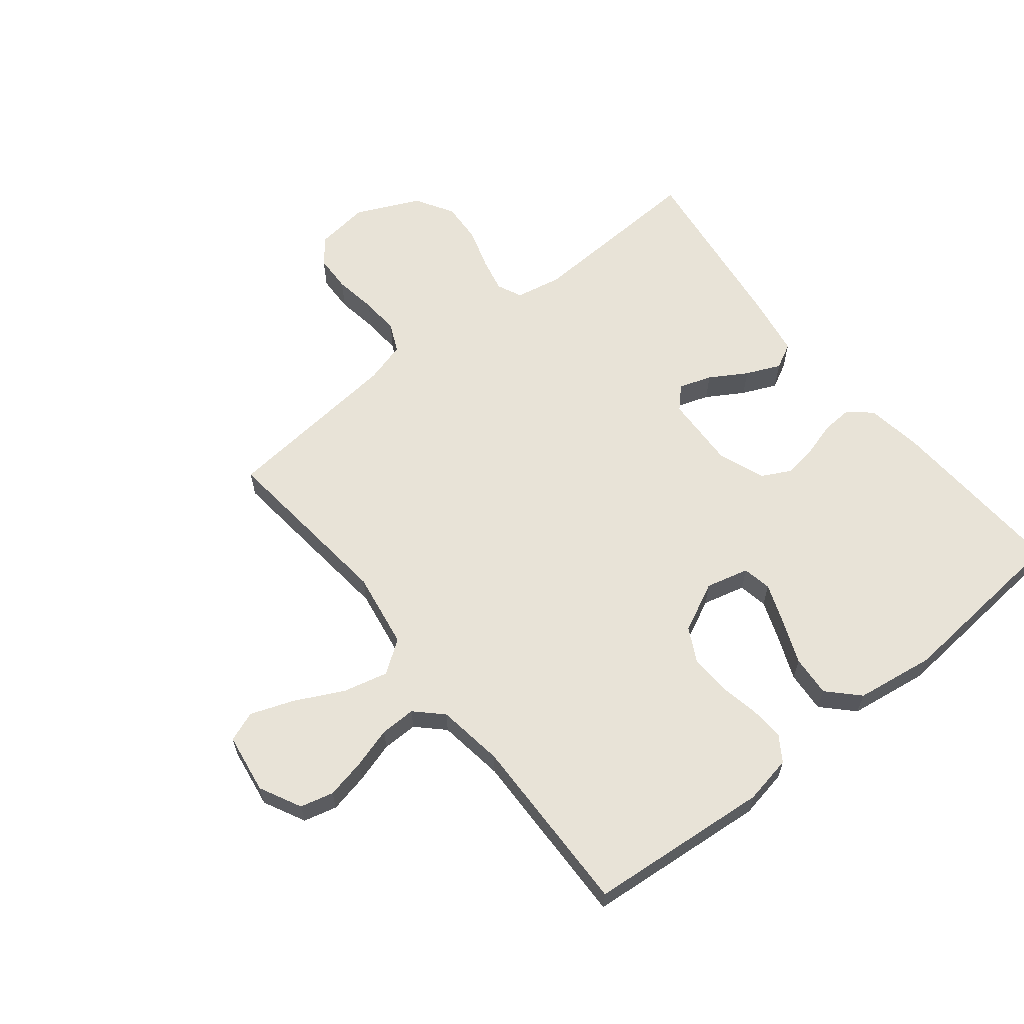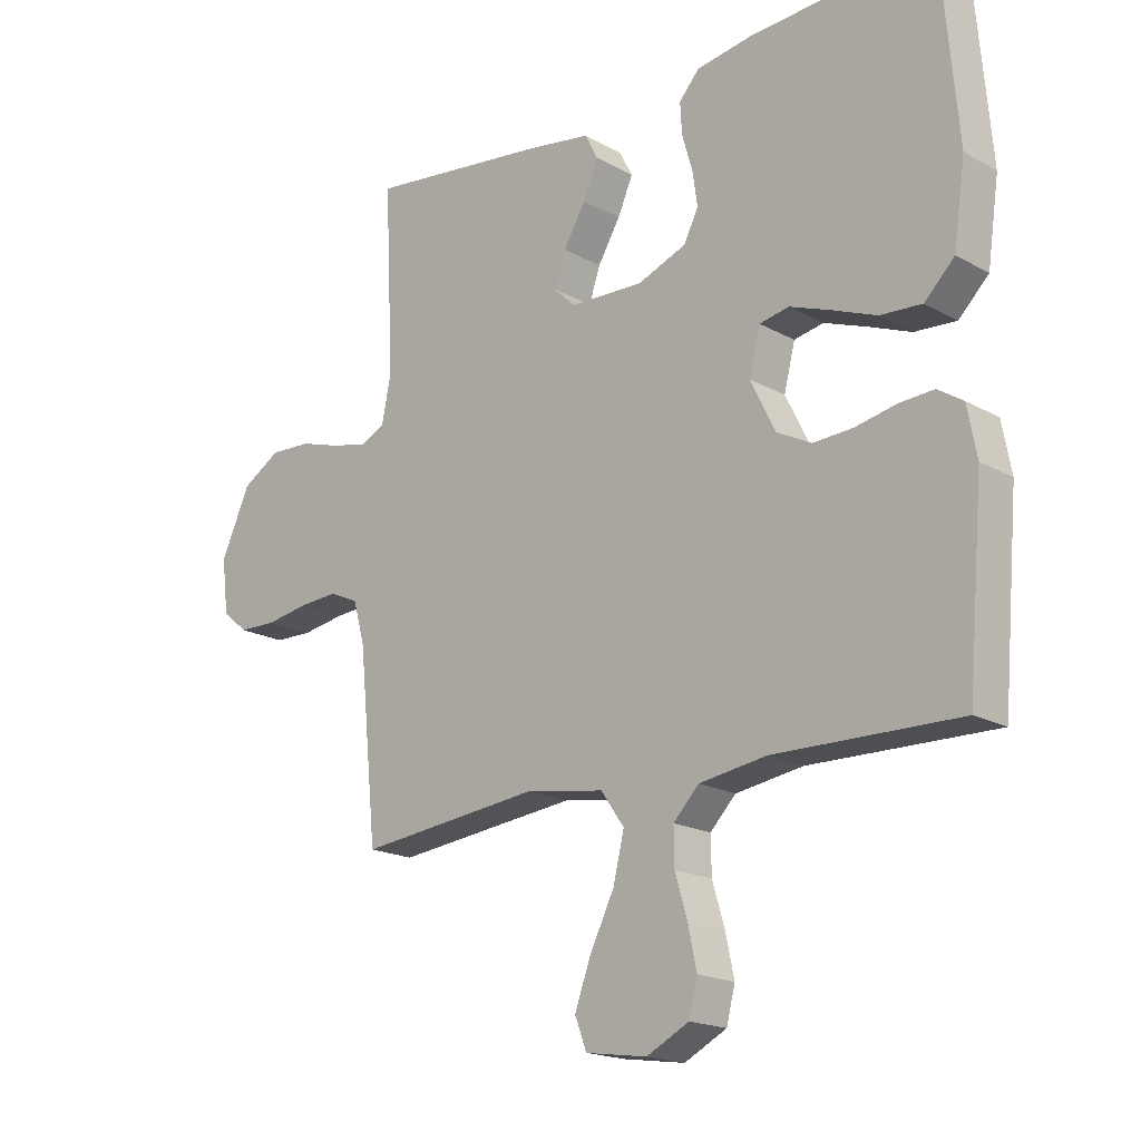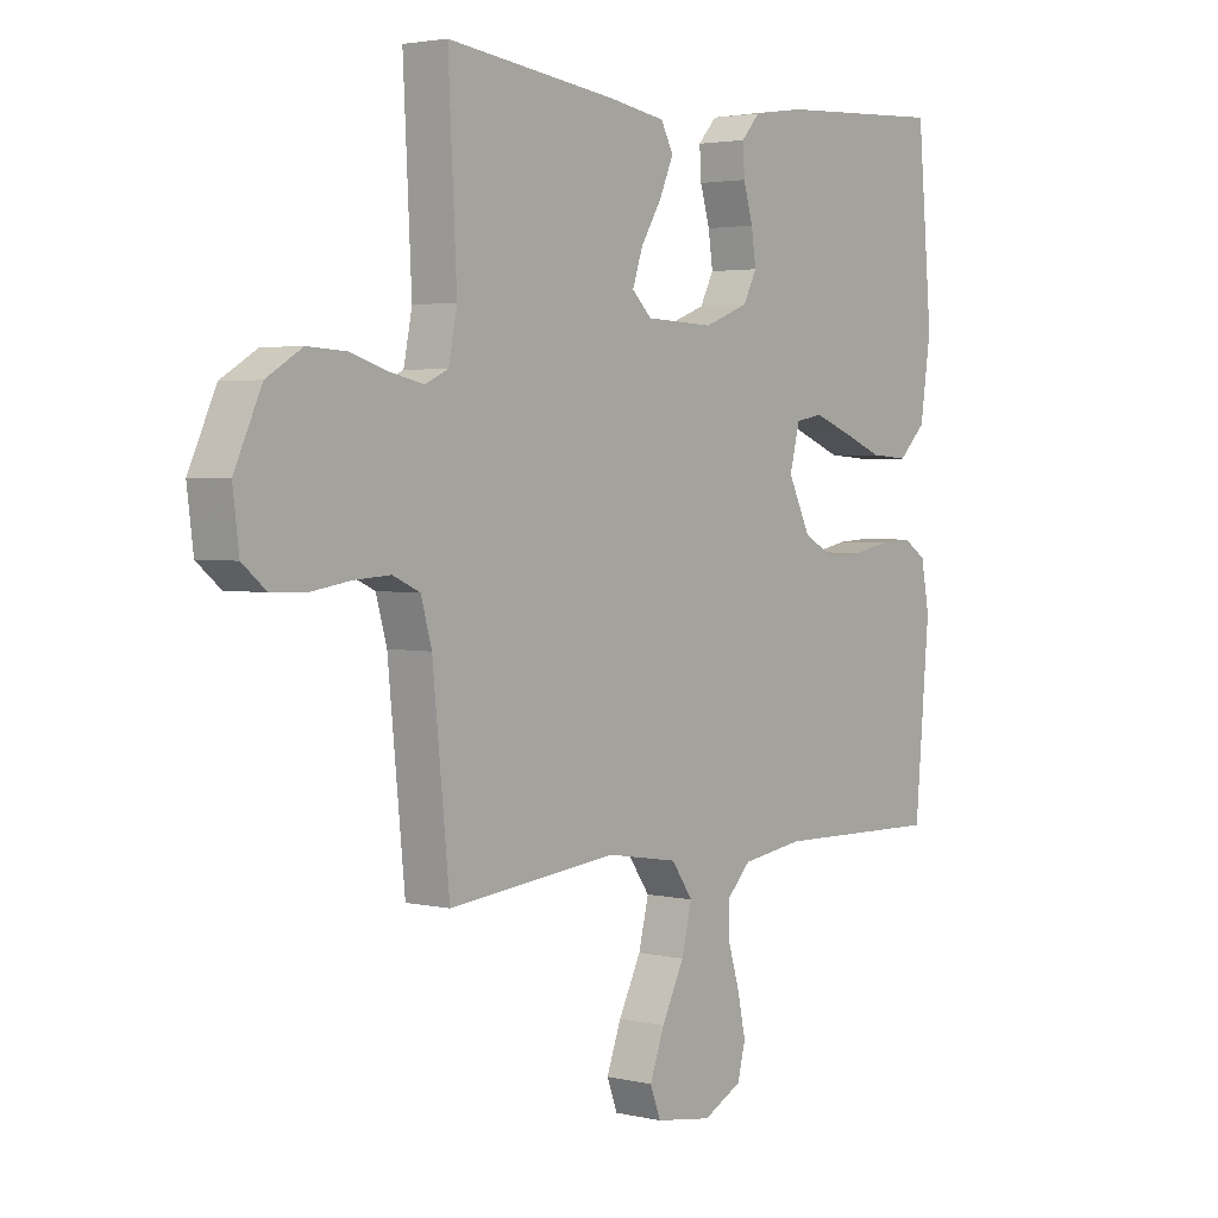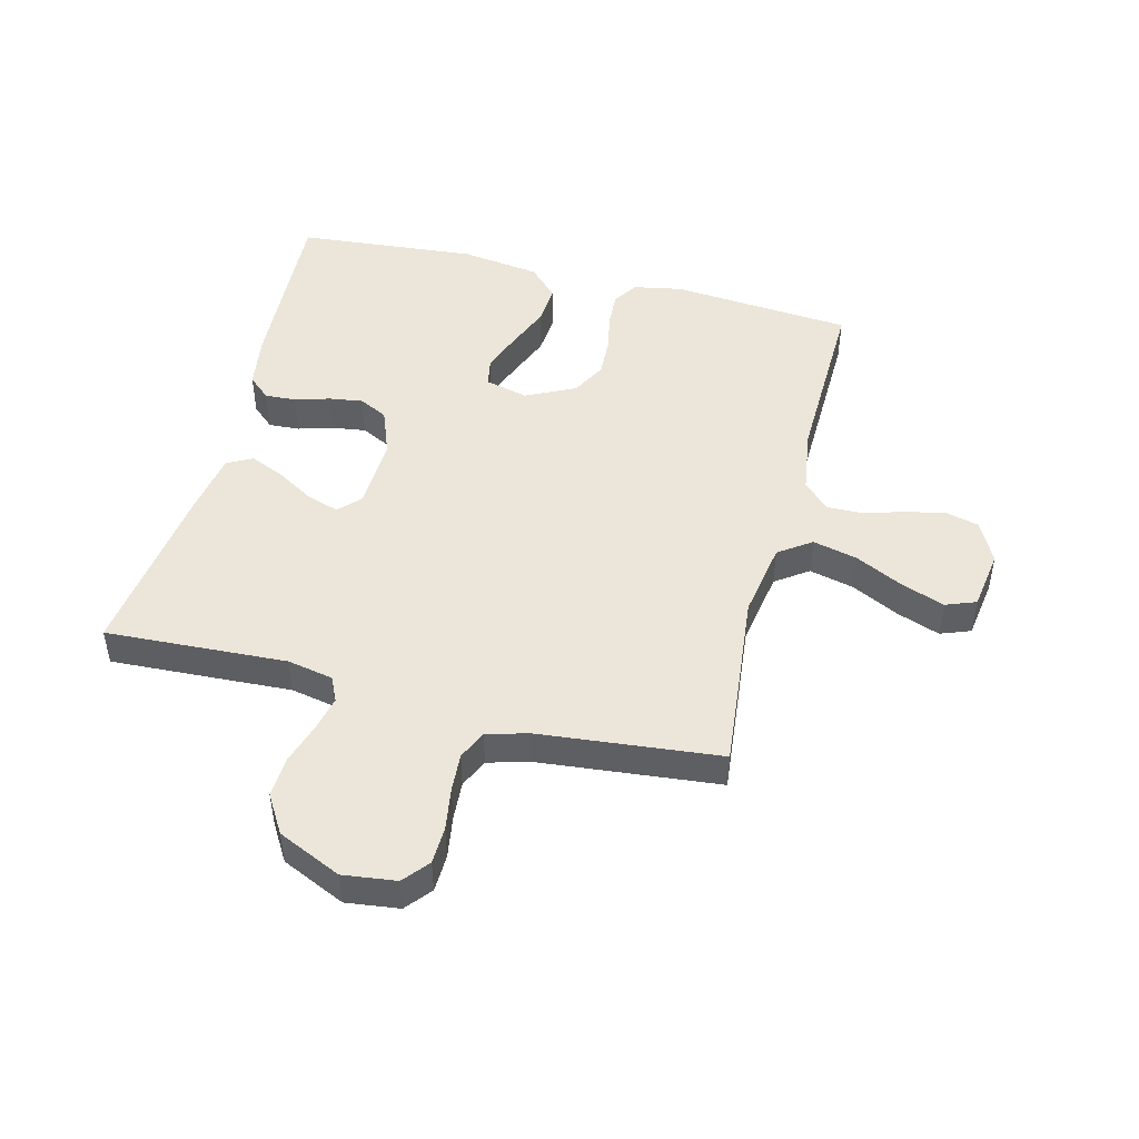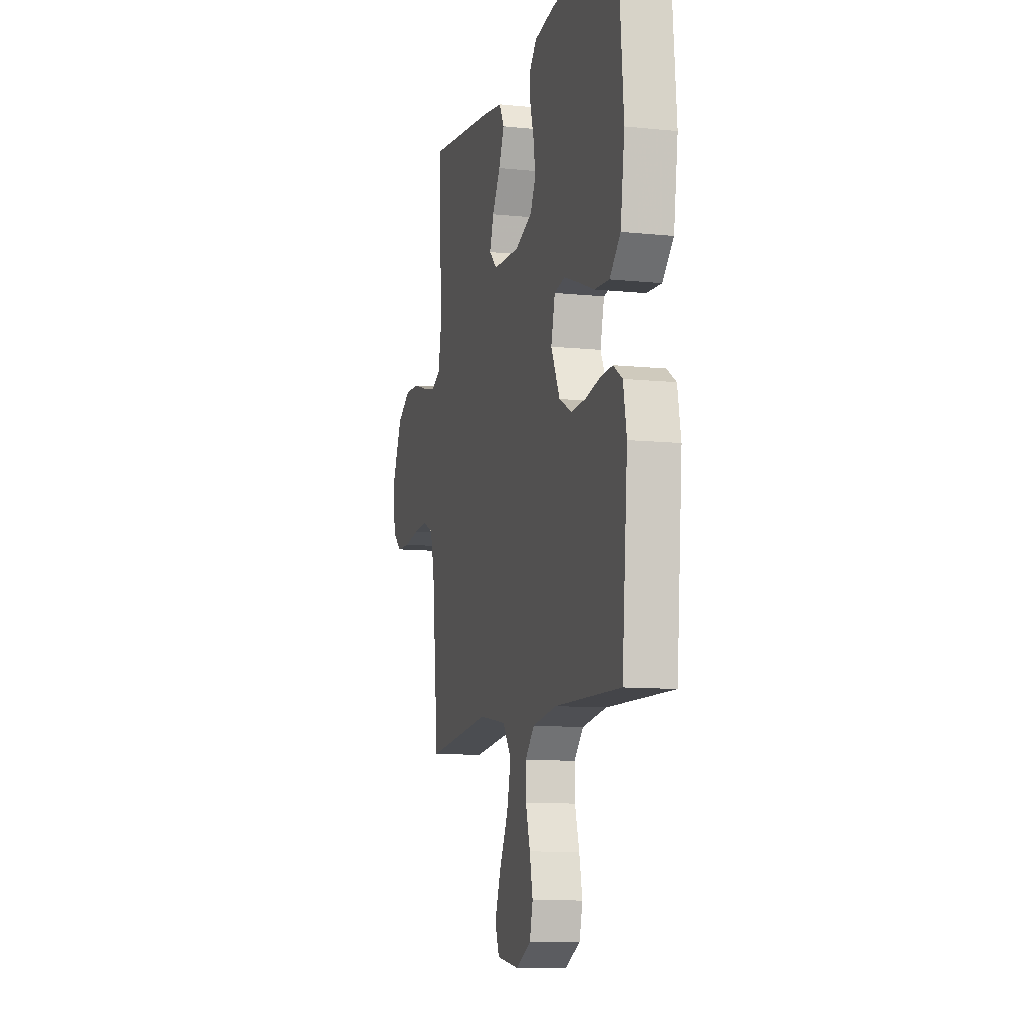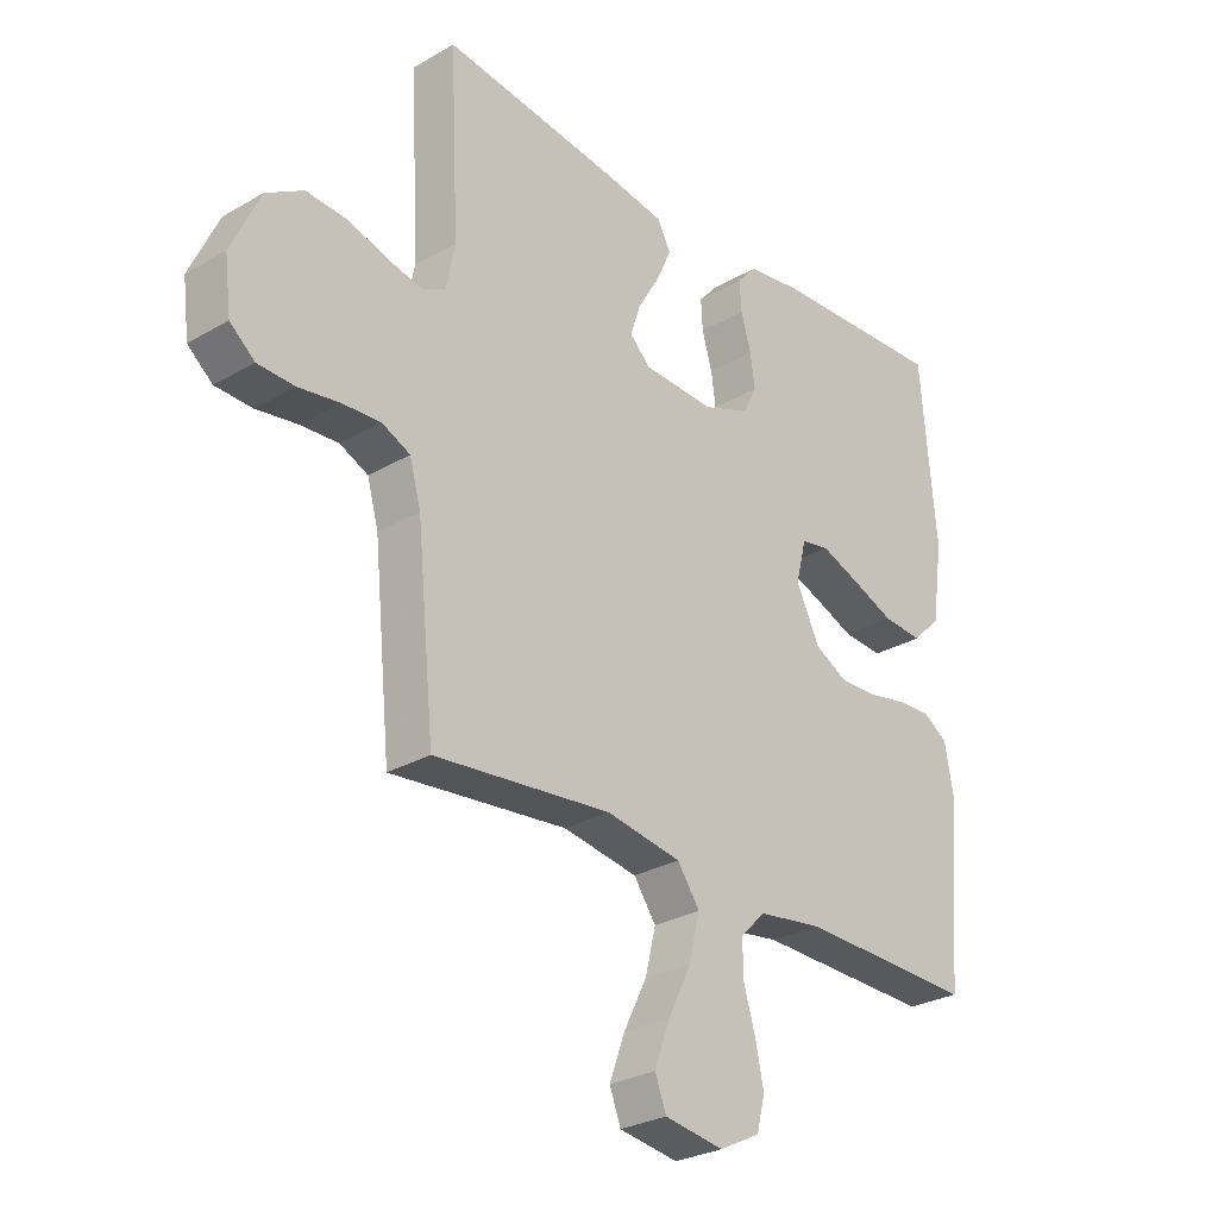
<metadata>
{"format":"obj","ext":"obj","renderer":"f3d","projection":"perspective","resolution":1024,"background":"white","views":[{"elev":62.0,"azim":-128.6,"up":"+Y"},{"elev":-18.5,"azim":-136.6,"up":"+Z"},{"elev":2.9,"azim":128.5,"up":"+Z"},{"elev":47.5,"azim":104.2,"up":"+Y"},{"elev":-10.3,"azim":-104.7,"up":"+Z"},{"elev":-28.1,"azim":131.4,"up":"+Z"}]}
</metadata>
<code>
v -0.5 0.07 0.5
v -0.2 0.07 0.484
v -0.108 0.07 0.47
v -0.075 0.07 0.433
v -0.078 0.07 0.382
v -0.095 0.07 0.324
v -0.103 0.07 0.268
v -0.079 0.07 0.221
v 0 0.07 0.191
v 0.121 0.07 0.196
v 0.156 0.07 0.23
v 0.138 0.07 0.284
v 0.101 0.07 0.345
v 0.076 0.07 0.402
v 0.098 0.07 0.444
v 0.2 0.07 0.461
v 0.5 0.07 0.5
v 0.485 0.07 0.2
v 0.5 0.07 0.124
v 0.541 0.07 0.105
v 0.599 0.07 0.118
v 0.666 0.07 0.139
v 0.735 0.07 0.143
v 0.798 0.07 0.105
v 0.846 0.07 0
v 0.835 0.07 -0.088
v 0.793 0.07 -0.123
v 0.731 0.07 -0.125
v 0.661 0.07 -0.114
v 0.597 0.07 -0.11
v 0.549 0.07 -0.132
v 0.53 0.07 -0.2
v 0.5 0.07 -0.5
v 0.2 0.07 -0.469
v 0.073 0.07 -0.49
v 0.035 0.07 -0.544
v 0.053 0.07 -0.618
v 0.093 0.07 -0.698
v 0.119 0.07 -0.769
v 0.1 0.07 -0.819
v 0 0.07 -0.834
v -0.069 0.07 -0.799
v -0.083 0.07 -0.744
v -0.069 0.07 -0.678
v -0.049 0.07 -0.611
v -0.048 0.07 -0.552
v -0.09 0.07 -0.509
v -0.2 0.07 -0.493
v -0.5 0.07 -0.5
v -0.526 0.07 -0.2
v -0.511 0.07 -0.12
v -0.47 0.07 -0.093
v -0.413 0.07 -0.096
v -0.347 0.07 -0.109
v -0.282 0.07 -0.112
v -0.225 0.07 -0.082
v -0.185 0.07 0
v -0.203 0.07 0.071
v -0.251 0.07 0.08
v -0.318 0.07 0.055
v -0.39 0.07 0.026
v -0.458 0.07 0.021
v -0.507 0.07 0.069
v -0.526 0.07 0.2
v -0.5 0 0.5
v -0.2 0 0.484
v -0.108 0 0.47
v -0.075 0 0.433
v -0.078 0 0.382
v -0.095 0 0.324
v -0.103 0 0.268
v -0.079 0 0.221
v 0 0 0.191
v 0.121 0 0.196
v 0.156 0 0.23
v 0.138 0 0.284
v 0.101 0 0.345
v 0.076 0 0.402
v 0.098 0 0.444
v 0.2 0 0.461
v 0.5 0 0.5
v 0.485 0 0.2
v 0.5 0 0.124
v 0.541 0 0.105
v 0.599 0 0.118
v 0.666 0 0.139
v 0.735 0 0.143
v 0.798 0 0.105
v 0.846 0 0
v 0.835 0 -0.088
v 0.793 0 -0.123
v 0.731 0 -0.125
v 0.661 0 -0.114
v 0.597 0 -0.11
v 0.549 0 -0.132
v 0.53 0 -0.2
v 0.5 0 -0.5
v 0.2 0 -0.469
v 0.073 0 -0.49
v 0.035 0 -0.544
v 0.053 0 -0.618
v 0.093 0 -0.698
v 0.119 0 -0.769
v 0.1 0 -0.819
v 0 0 -0.834
v -0.069 0 -0.799
v -0.083 0 -0.744
v -0.069 0 -0.678
v -0.049 0 -0.611
v -0.048 0 -0.552
v -0.09 0 -0.509
v -0.2 0 -0.493
v -0.5 0 -0.5
v -0.526 0 -0.2
v -0.511 0 -0.12
v -0.47 0 -0.093
v -0.413 0 -0.096
v -0.347 0 -0.109
v -0.282 0 -0.112
v -0.225 0 -0.082
v -0.185 0 0
v -0.203 0 0.071
v -0.251 0 0.08
v -0.318 0 0.055
v -0.39 0 0.026
v -0.458 0 0.021
v -0.507 0 0.069
v -0.526 0 0.2
f 60 61 62 63
f 59 60 63 64
f 58 59 64 1
f 51 52 53 54
f 51 54 55
f 48 49 50 51
f 47 48 51 55
f 46 47 55 56
f 42 43 44 45
f 40 41 42 45
f 40 45 46
f 37 38 39 40
f 36 37 40 46
f 35 36 46 56
f 32 33 34
f 31 32 34 35
f 26 27 28 29
f 26 29 30
f 25 26 30
f 24 25 30
f 21 22 23 24
f 20 21 24 30
f 19 20 30 31
f 15 16 17 18
f 12 13 14 15
f 11 12 15 18
f 10 11 18 19
f 3 4 5 6
f 3 6 7
f 58 1 2 3
f 57 58 3 7
f 35 56 57
f 9 10 19 31
f 8 9 31 35
f 7 8 35 57
f 127 126 125 124
f 128 127 124 123
f 65 128 123 122
f 118 117 116 115
f 119 118 115
f 115 114 113 112
f 119 115 112 111
f 120 119 111 110
f 109 108 107 106
f 109 106 105 104
f 110 109 104
f 104 103 102 101
f 110 104 101 100
f 120 110 100 99
f 98 97 96
f 99 98 96 95
f 93 92 91 90
f 94 93 90
f 94 90 89
f 94 89 88
f 88 87 86 85
f 94 88 85 84
f 95 94 84 83
f 82 81 80 79
f 79 78 77 76
f 82 79 76 75
f 83 82 75 74
f 70 69 68 67
f 71 70 67
f 67 66 65 122
f 71 67 122 121
f 121 120 99
f 95 83 74 73
f 99 95 73 72
f 121 99 72 71
f 1 65 66 2
f 2 66 67 3
f 3 67 68 4
f 4 68 69 5
f 5 69 70 6
f 6 70 71 7
f 7 71 72 8
f 8 72 73 9
f 9 73 74 10
f 10 74 75 11
f 11 75 76 12
f 12 76 77 13
f 13 77 78 14
f 14 78 79 15
f 15 79 80 16
f 16 80 81 17
f 17 81 82 18
f 18 82 83 19
f 19 83 84 20
f 20 84 85 21
f 21 85 86 22
f 22 86 87 23
f 23 87 88 24
f 24 88 89 25
f 25 89 90 26
f 26 90 91 27
f 27 91 92 28
f 28 92 93 29
f 29 93 94 30
f 30 94 95 31
f 31 95 96 32
f 32 96 97 33
f 33 97 98 34
f 34 98 99 35
f 35 99 100 36
f 36 100 101 37
f 37 101 102 38
f 38 102 103 39
f 39 103 104 40
f 40 104 105 41
f 41 105 106 42
f 42 106 107 43
f 43 107 108 44
f 44 108 109 45
f 45 109 110 46
f 46 110 111 47
f 47 111 112 48
f 48 112 113 49
f 49 113 114 50
f 50 114 115 51
f 51 115 116 52
f 52 116 117 53
f 53 117 118 54
f 54 118 119 55
f 55 119 120 56
f 56 120 121 57
f 57 121 122 58
f 58 122 123 59
f 59 123 124 60
f 60 124 125 61
f 61 125 126 62
f 62 126 127 63
f 63 127 128 64
f 64 128 65 1

</code>
